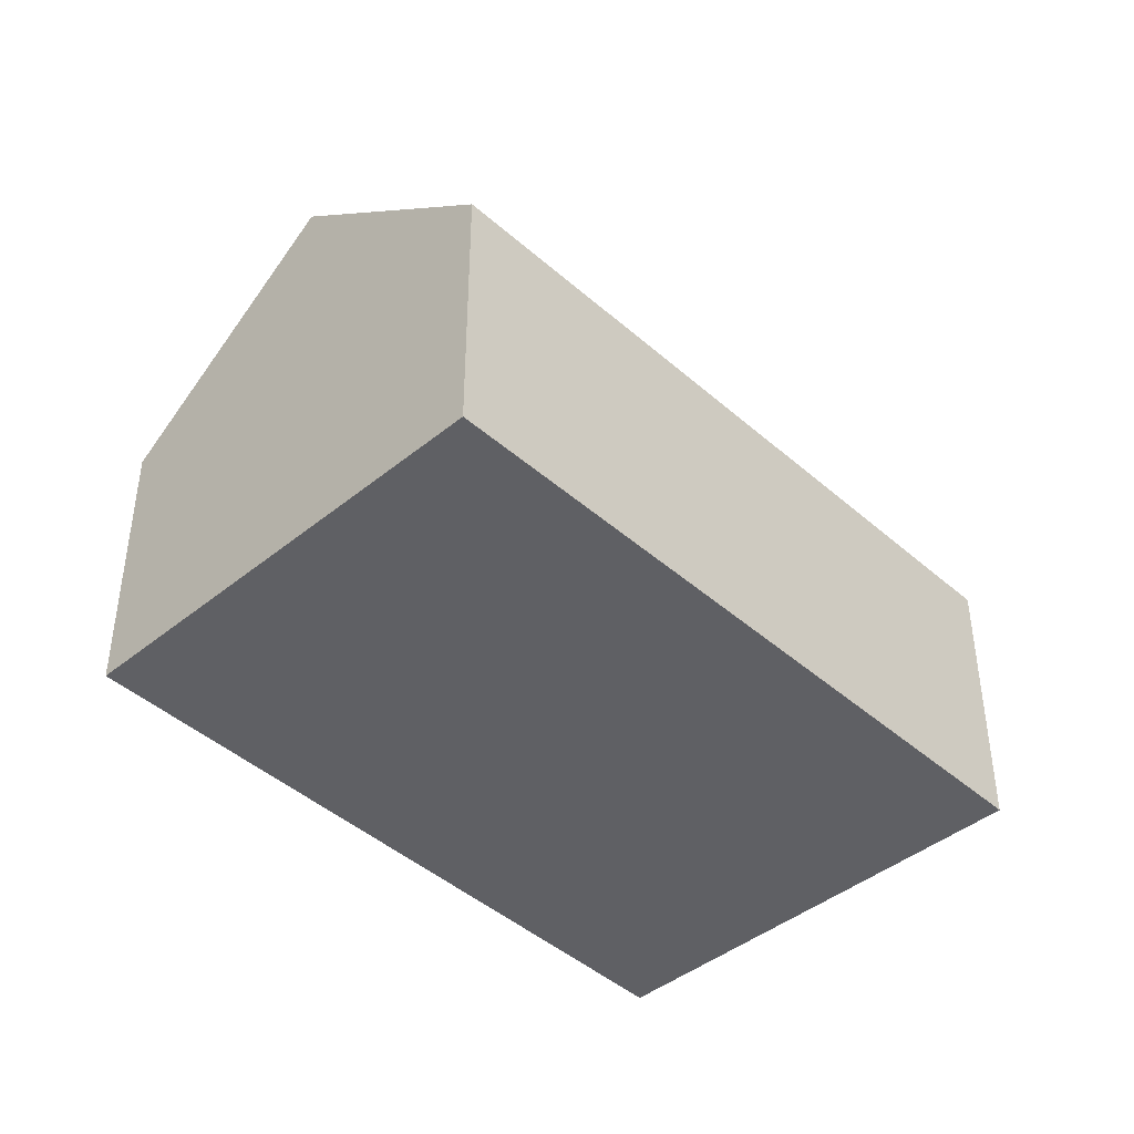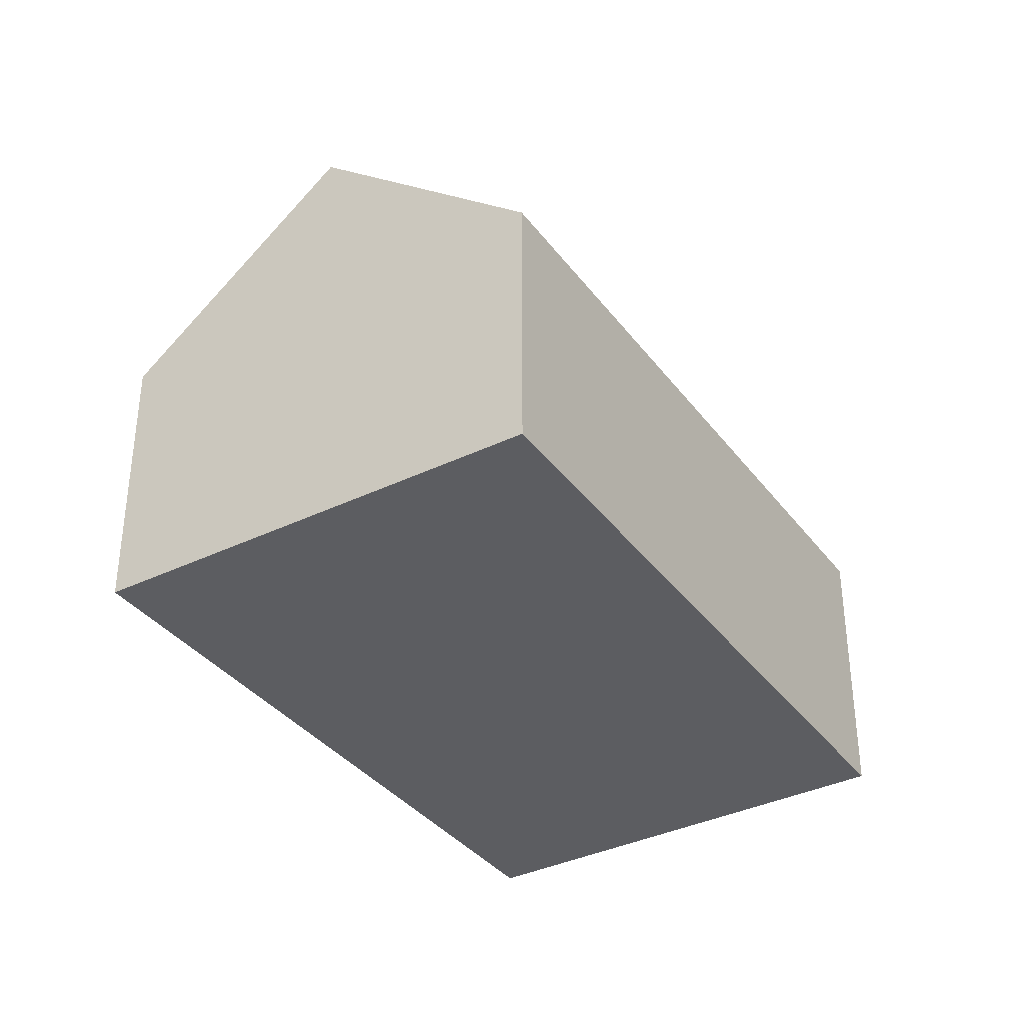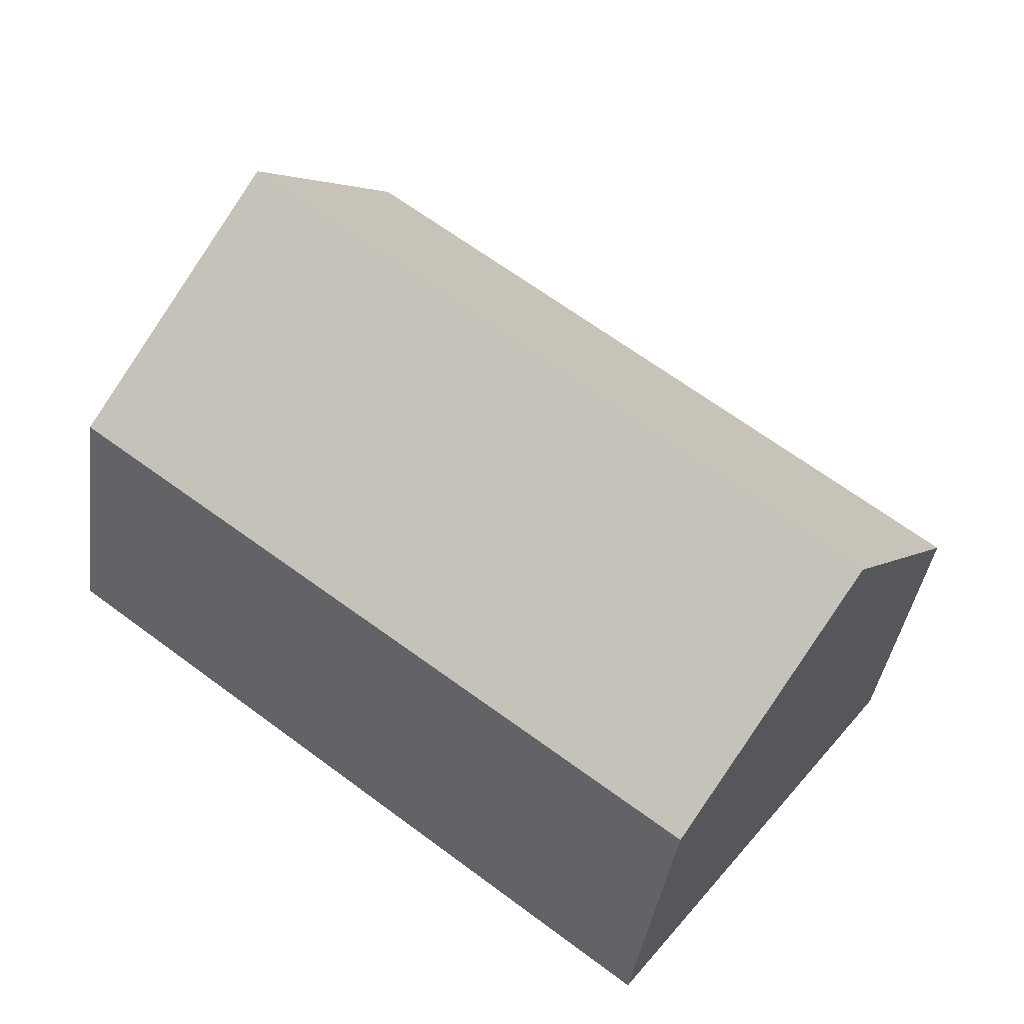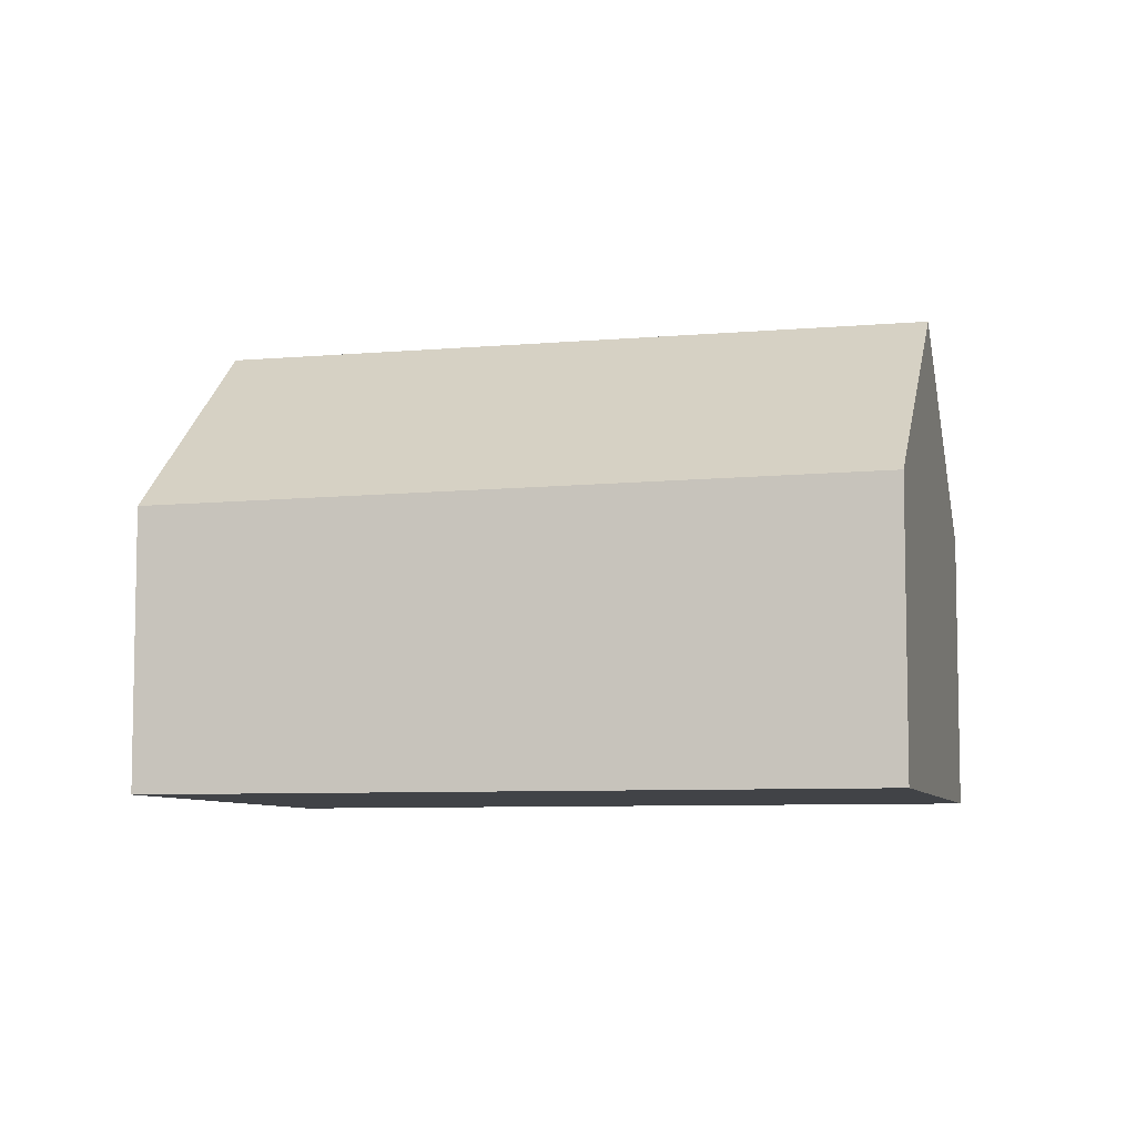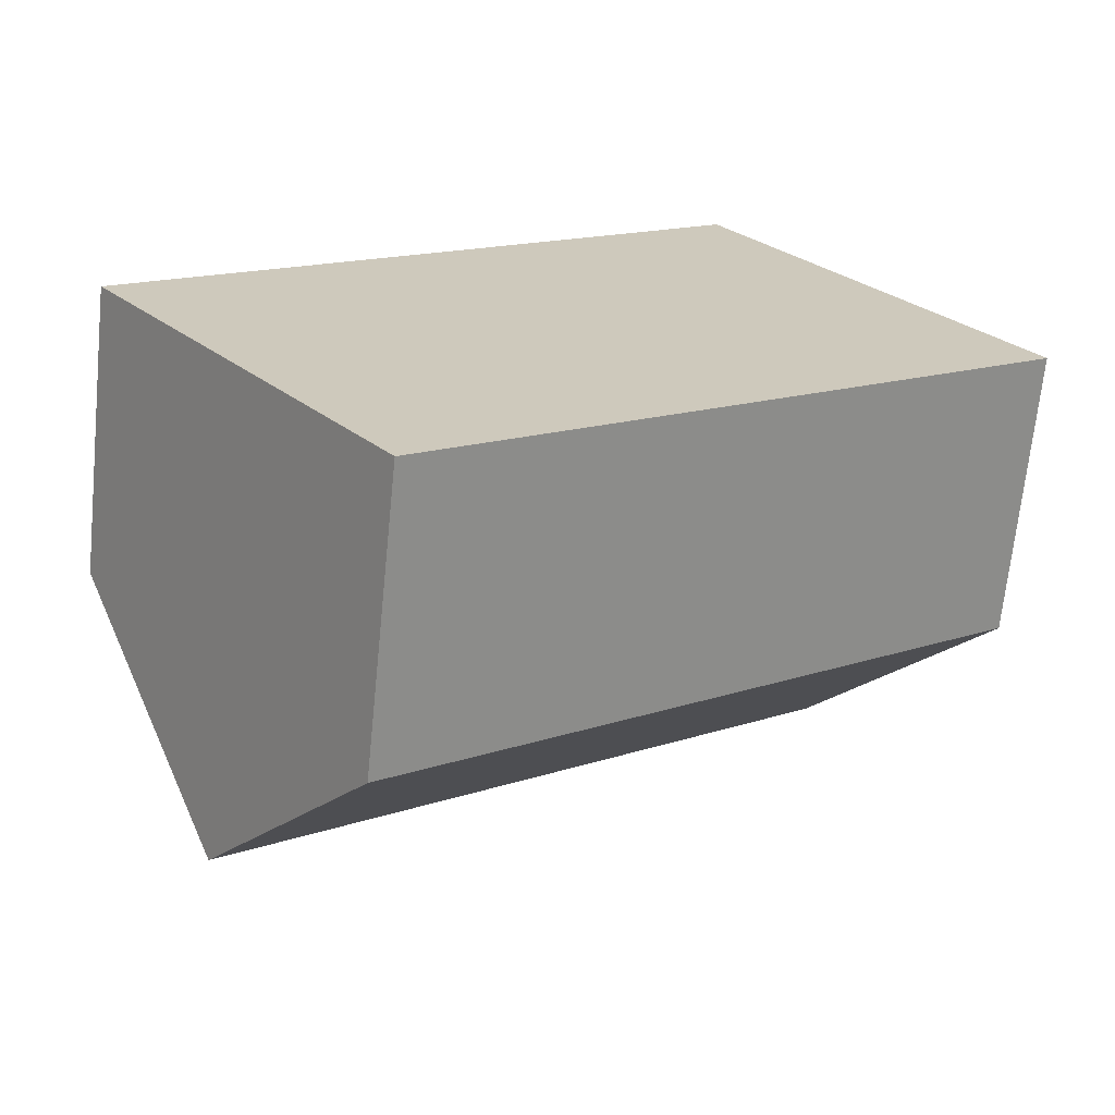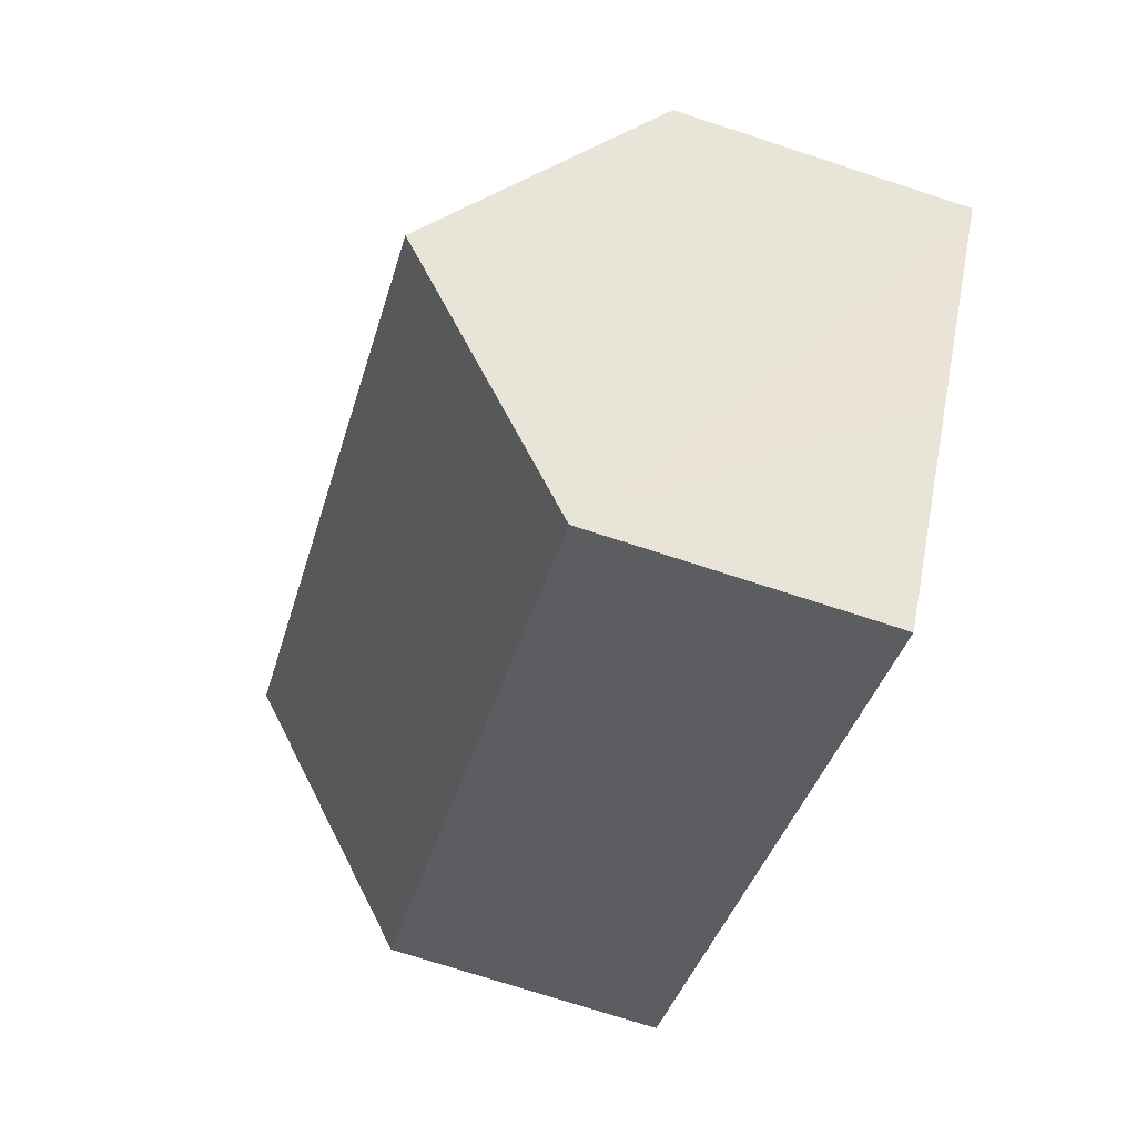
<metadata>
{"format":"obj","ext":"obj","renderer":"f3d","projection":"perspective","resolution":1024,"background":"white","views":[{"elev":-43.3,"azim":-83.5,"up":"+Y"},{"elev":-36.4,"azim":84.9,"up":"+Y"},{"elev":-39.1,"azim":172.3,"up":"+Z"},{"elev":-7.2,"azim":157.0,"up":"+Y"},{"elev":-68.2,"azim":-5.8,"up":"+Z"},{"elev":-73.4,"azim":-108.0,"up":"+Z"}]}
</metadata>
<code>
v  16.26 7.259 3.031
v  2.903 9.426 -3.79
v  14.62 9.426 5.198
v  17.56 5.555 1.327
v  16.26 5.568 0.355
v  5.765 5.676 -7.528
v  0 5.624 3.444e-16
v  11.73 5.624 9
v  0 0 0
v  11.73 -5.511e-16 9
v  14.62 -3.183e-16 5.198
v  16.26 -1.856e-16 3.031
v  17.56 -8.126e-17 1.327
v  5.765 4.61e-16 -7.528
v  16.26 -2.174e-17 0.355
v  2.903 2.321e-16 -3.79
g defaultobject
f 1 2 3
f 2 1 4
f 2 4 5
f 2 5 6
f 7 3 2
f 3 7 8
f 9 8 7
f 8 9 10
f 10 3 8
f 3 10 1
f 1 10 11
f 1 11 4
f 4 11 12
f 4 12 13
f 13 5 4
f 5 13 6
f 6 13 14
f 14 13 15
f 6 7 2
f 7 6 9
f 9 6 16
f 16 6 14
f 9 11 10
f 11 9 12
f 12 9 13
f 13 9 15
f 15 9 16
f 15 16 14

</code>
